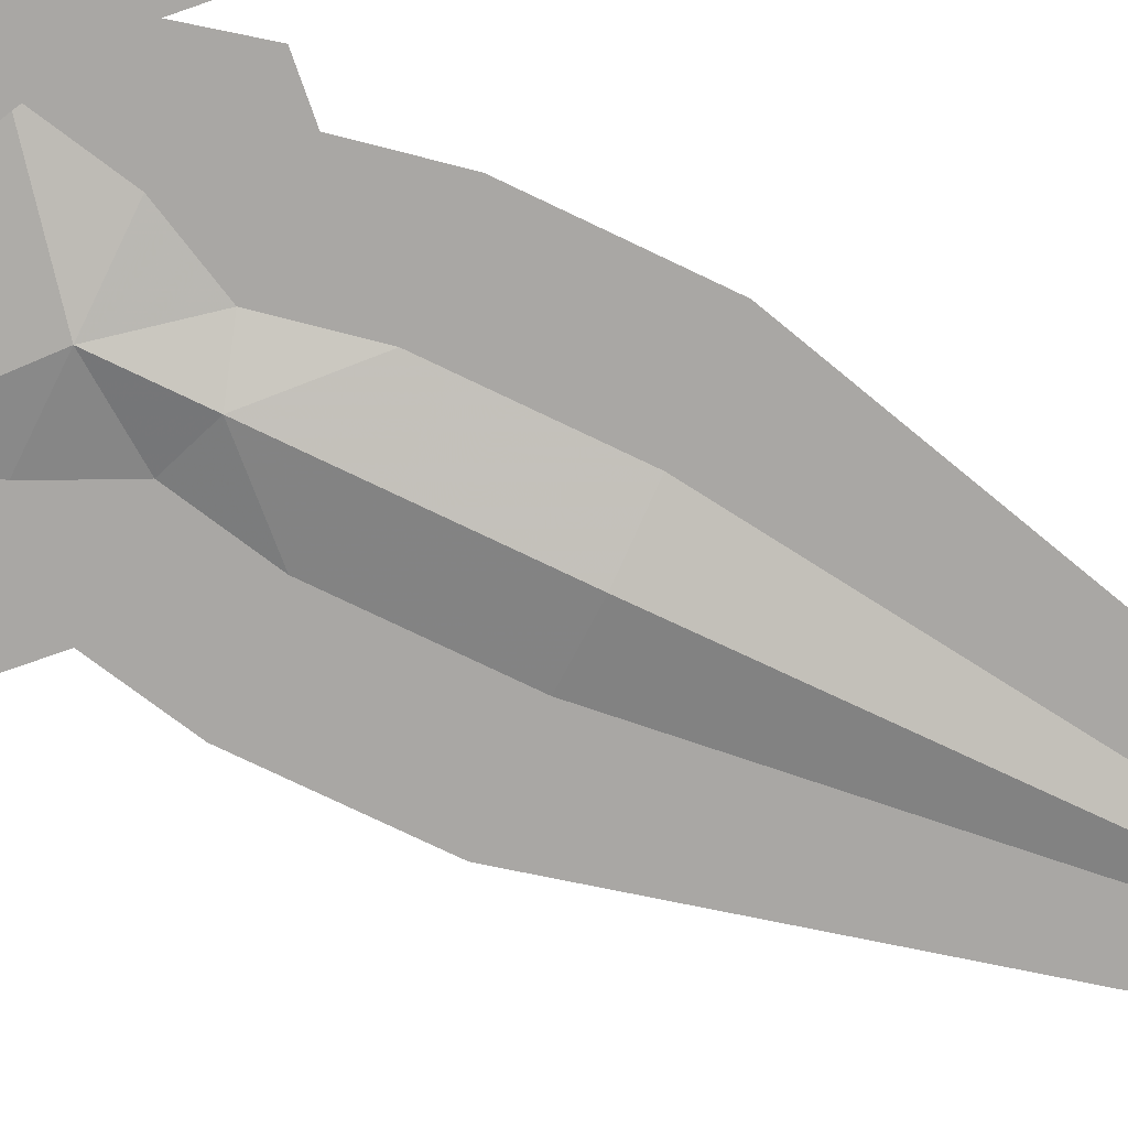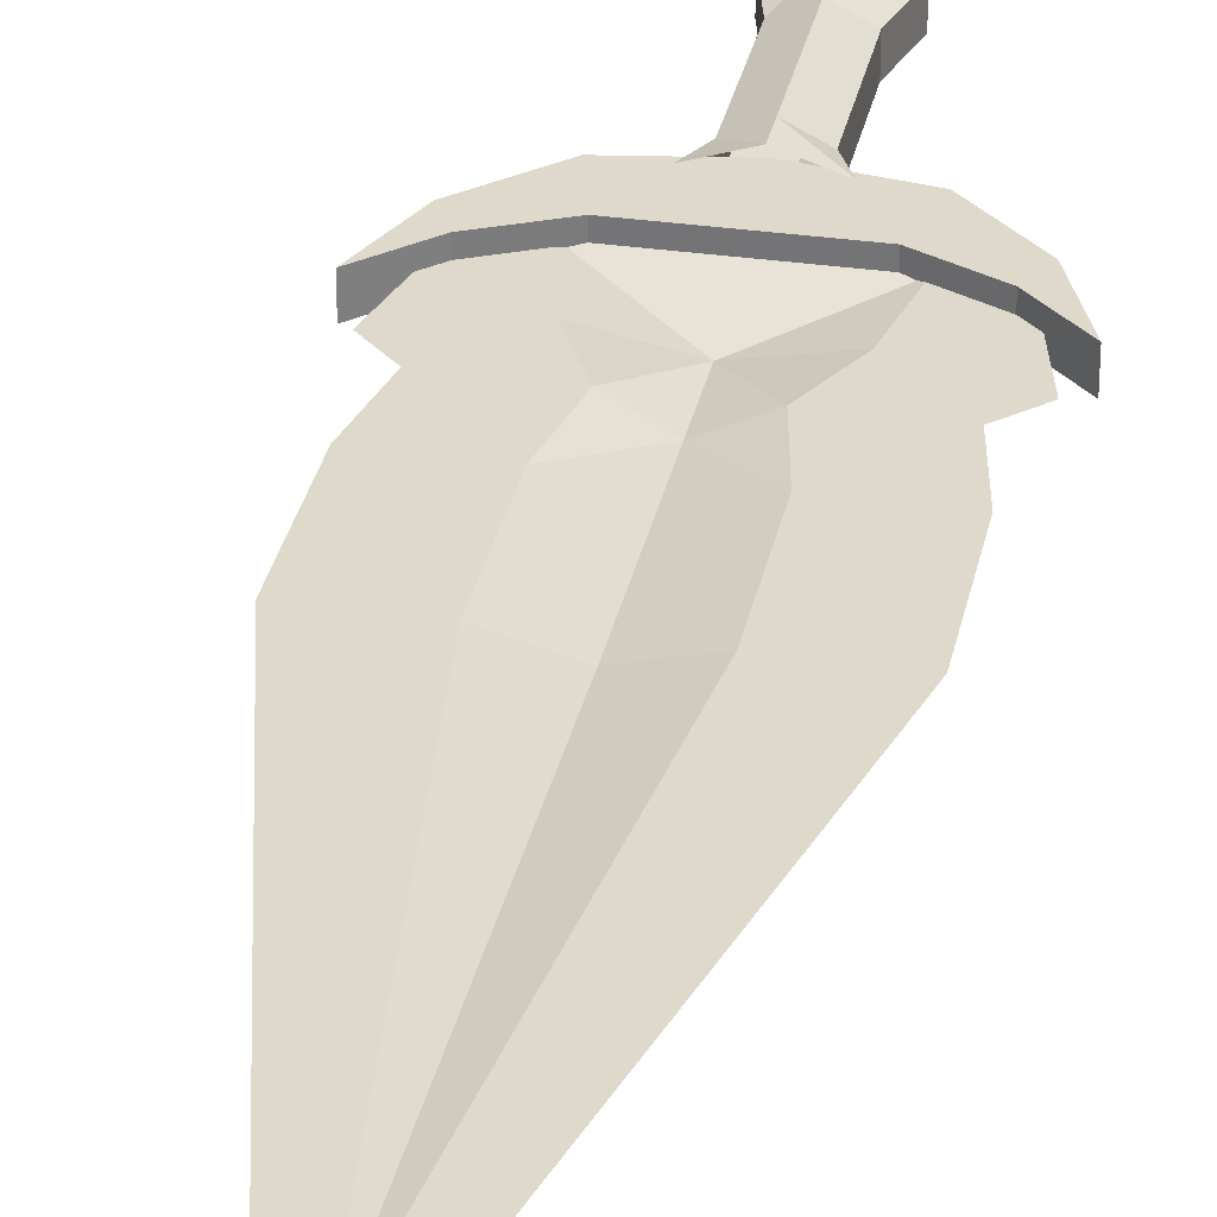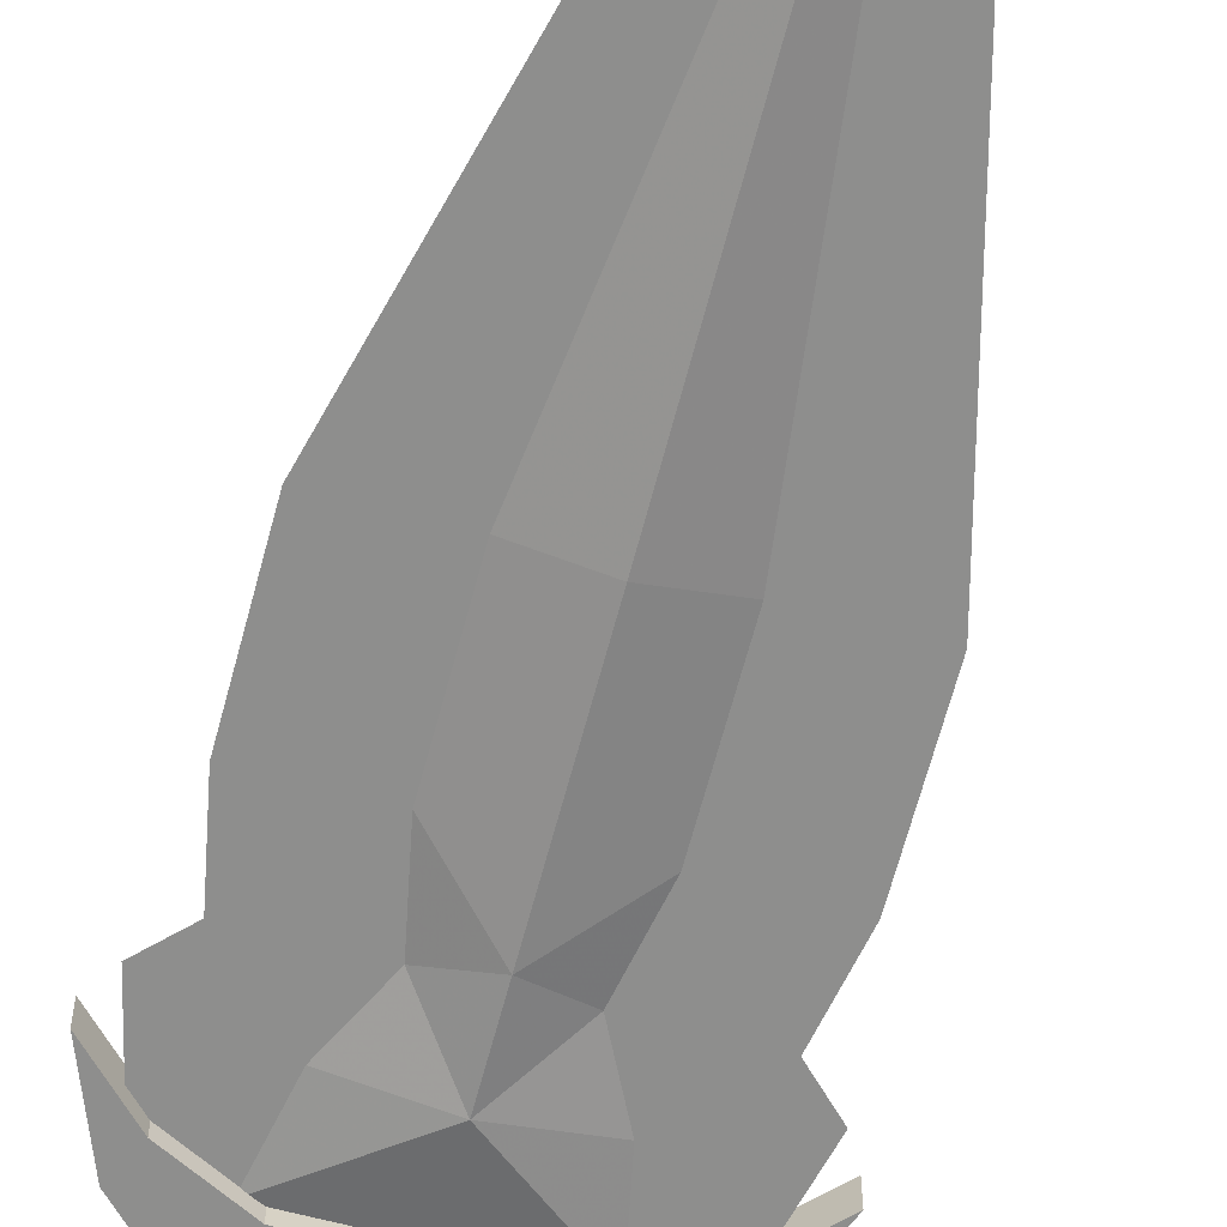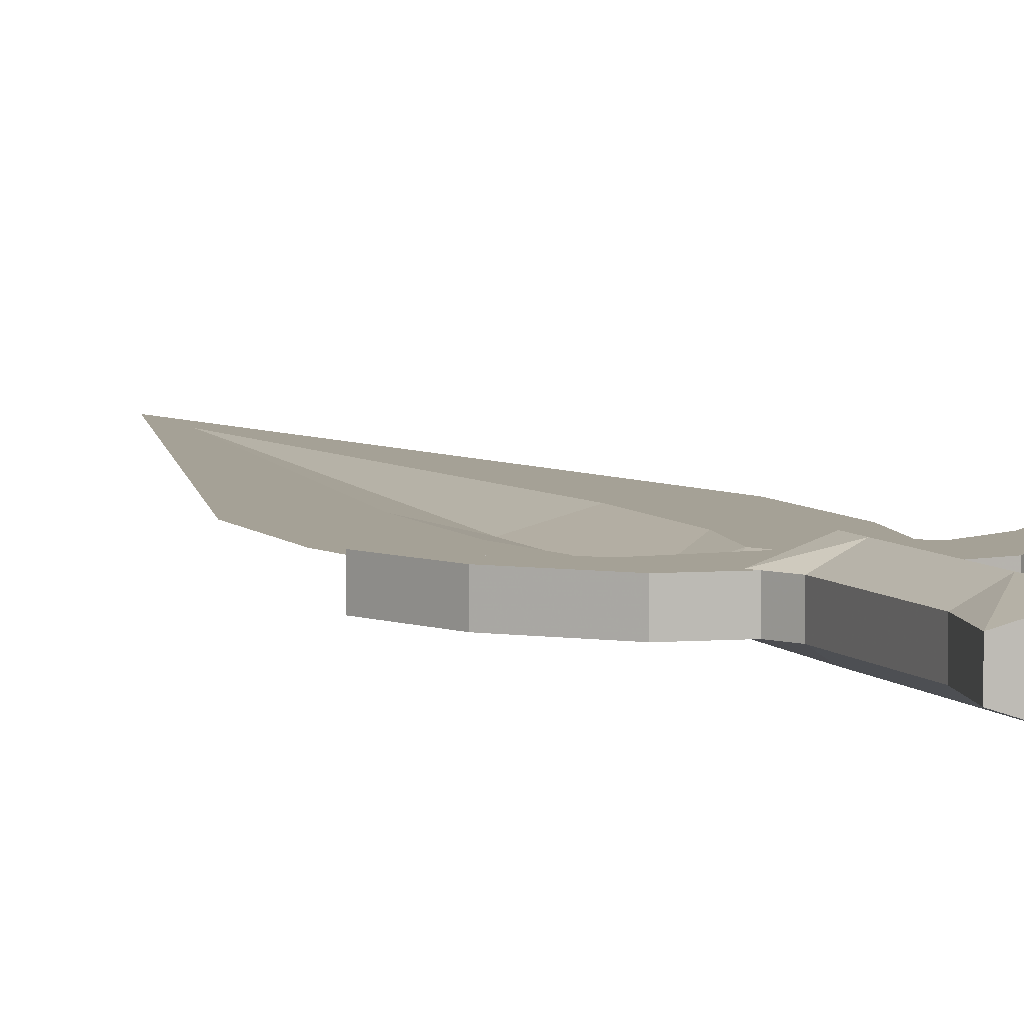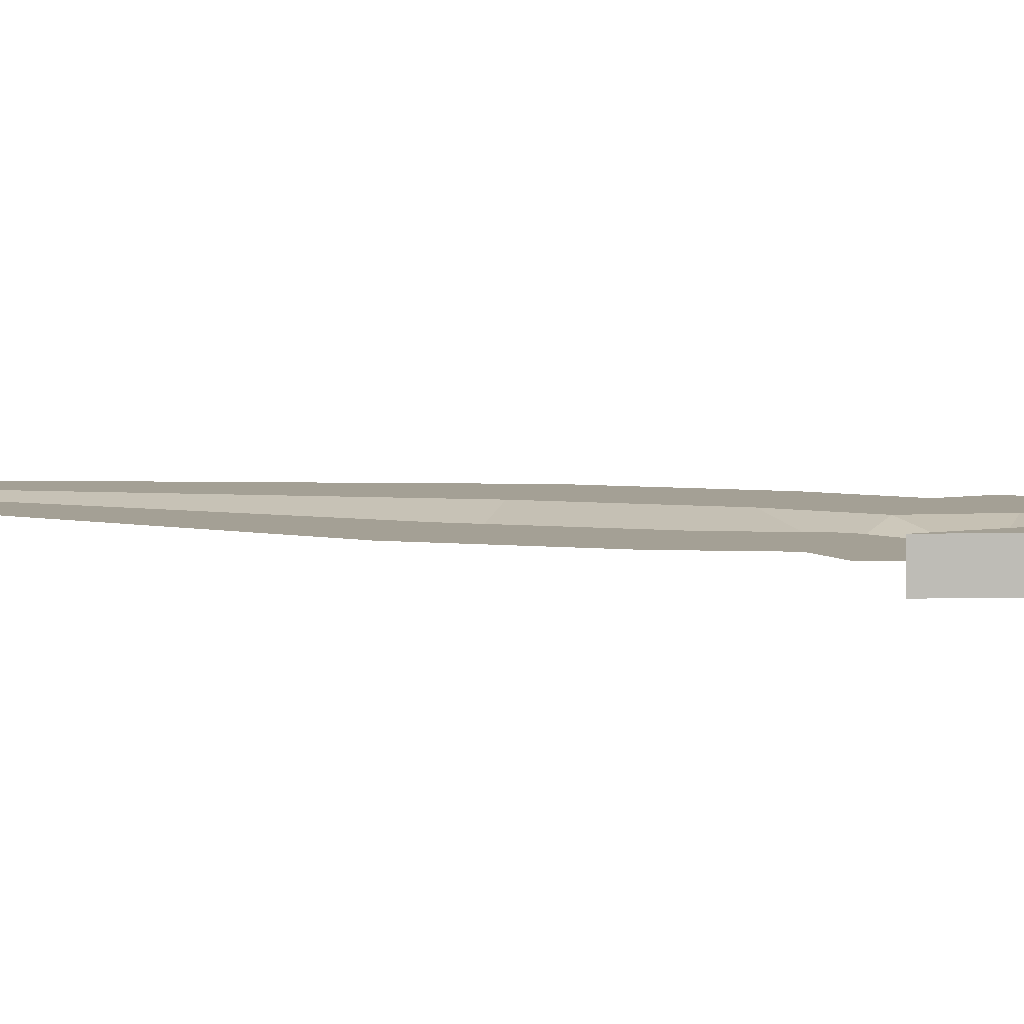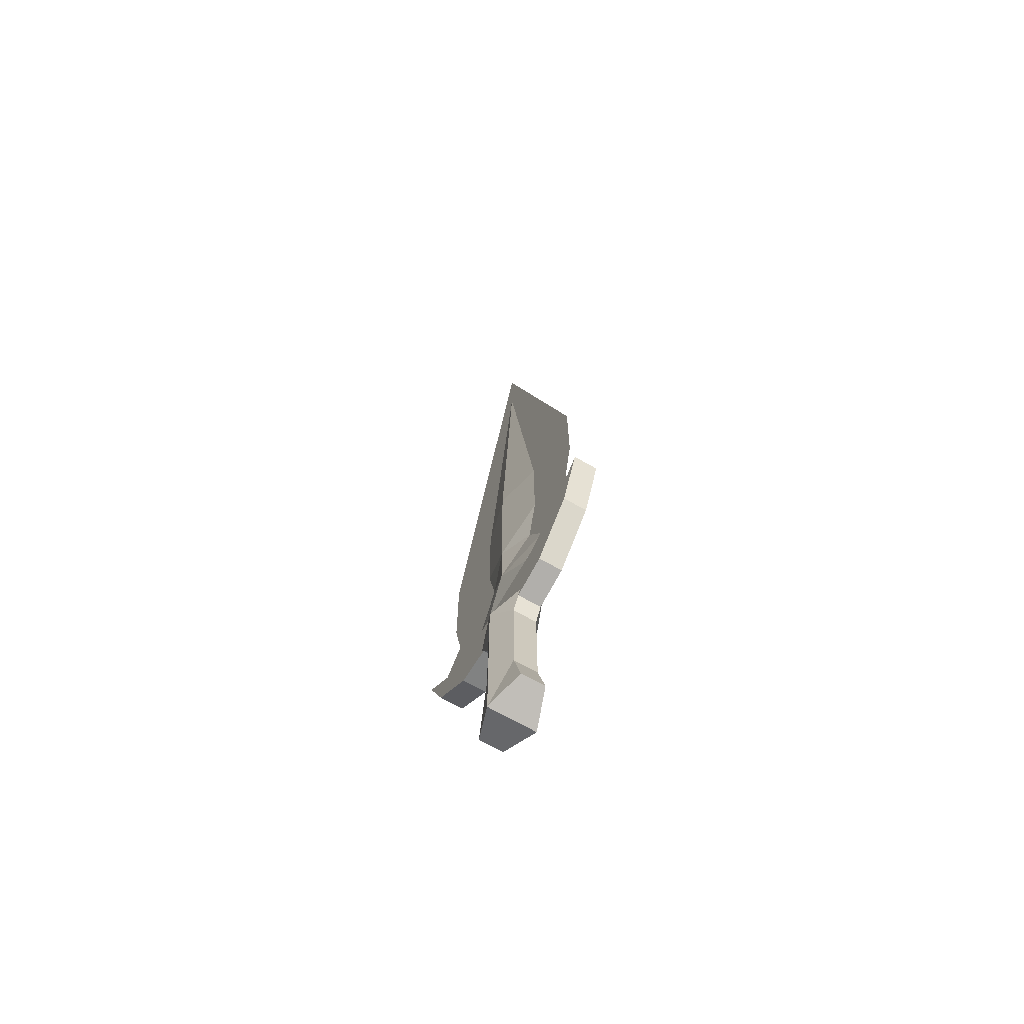
<metadata>
{"format":"obj","ext":"obj","renderer":"f3d","projection":"perspective","resolution":1024,"background":"white","views":[{"elev":-74.7,"azim":-115.7,"up":"+Y"},{"elev":31.8,"azim":11.4,"up":"+Y"},{"elev":-64.8,"azim":-14.8,"up":"+Y"},{"elev":6.1,"azim":158.1,"up":"+Y"},{"elev":5.8,"azim":107.7,"up":"+Y"},{"elev":-69.5,"azim":60.3,"up":"+Z"}]}
</metadata>
<code>
o item/glowing_dagger/base
v -5 -4 -38
v -5 -2 -38
v -2 -1 -39
v -2 -5 -39
v -2 -5 -34
v -4 -4 -34
v -4 -2 -34
v -2 -1 -34
v 1 -2 -38
v 1 -4 -38
v 0 -4 -34
v 0 -4 -25
v -2 -5 -25
v -4 -4 -25
v -4 -2 -25
v -2 -1 -25
v 0 -2 -25
v 0 -2 -34
v 1 -2 -23
v 1 -4 -23
v -2 -5 -23
v -5 -4 -23
v -5 -2 -23
v -2 -1 -23
v -2 -4 -14
v -2 -3 -19
v 4 -3 -19
v 3 -3 -14
v 1 -3 -10
v -2 -4 -9
v -5 -3 -10
v -7 -3 -14
v -8 -3 -19
v 2 -3 -5
v 2 -3 4
v -2 -4 4
v -6 -3 4
v -6 -3 -5
v -8 -3 -5
v -7 -3 -10
v -9 -3 -14
v -10 -3 -18
v -11 -3 -17
v -11 -3 -13
v -12 -3 -16
v -13 -3 -12
v -9 -3 -10
v -11 -3 -10
v -10 -3 -5
v -12 -3 -5
v -10 -3 4
v -12 -3 4
v -2 -3 41
v -2 -3 44
v 6 -3 4
v 8 -3 4
v 6 -3 -5
v 8 -3 -5
v 5 -3 -10
v 7 -3 -10
v 7 -3 -13
v 9 -3 -12
v 7 -3 -17
v 8 -3 -16
v -2 -3 37
v 4 -3 4
v -2 -3 39
v -8 -3 4
v 3 -3 -10
v 4 -3 -5
v 3 -2 -19
v 4 -2 -23
v -2 -2 -24
v -2 -2 -19
v -2 -4 -19
v 3 -4 -19
v 7 -2 -17
v 8 -2 -19
v 4 -4 -23
v -2 -4 -24
v -8 -4 -23
v -8 -2 -23
v -7 -2 -19
v -7 -4 -19
v 7 -4 -17
v 10 -2 -14
v 8 -4 -19
v 10 -4 -14
v -12 -2 -19
v -11 -2 -17
v -11 -4 -17
v -12 -4 -19
v -14 -2 -14
v -14 -4 -14
v 6 -3 -18
v 5 -3 -14
f 1 2 3
f 1 3 4
f 1 4 5
f 1 5 6
f 1 6 2
f 2 6 7
f 2 7 3
f 3 7 8
f 3 8 9
f 3 9 4
f 4 9 10
f 4 10 11
f 4 11 5
f 5 11 12
f 5 12 13
f 5 13 6
f 6 13 14
f 6 14 7
f 7 14 15
f 7 15 16
f 7 16 8
f 8 16 17
f 8 17 18
f 8 18 9
f 9 18 10
f 10 18 11
f 11 18 17
f 11 17 12
f 12 17 19
f 12 19 20
f 12 20 21
f 12 21 13
f 13 21 22
f 13 22 14
f 14 22 15
f 15 22 23
f 15 23 24
f 15 24 16
f 16 24 19
f 16 19 17
f 25 26 27
f 25 27 28
f 25 28 29
f 25 29 30
f 25 30 31
f 25 31 32
f 25 32 33
f 25 33 26
f 30 34 35
f 30 35 36
f 30 36 37
f 30 37 38
f 30 38 31
f 31 38 39
f 31 39 40
f 31 40 32
f 32 40 41
f 32 41 33
f 33 41 42
f 42 41 43
f 43 41 44
f 43 44 45
f 45 44 46
f 46 44 47
f 46 47 48
f 48 47 49
f 48 49 50
f 50 49 51
f 50 51 52
f 52 51 53
f 52 53 54
f 54 53 55
f 54 55 56
f 56 55 57
f 56 57 58
f 58 57 59
f 58 59 60
f 60 59 61
f 60 61 62
f 62 61 63
f 62 63 64
f 65 36 35
f 65 35 66
f 65 66 67
f 65 67 37
f 65 37 36
f 36 37 37
f 37 37 68
f 37 68 38
f 38 68 39
f 39 68 49
f 39 49 47
f 39 47 40
f 40 47 44
f 40 44 41
f 30 29 34
f 34 29 69
f 34 69 70
f 34 70 35
f 35 70 66
f 35 66 35
f 35 35 36
f 71 72 73
f 71 73 74
f 71 74 75
f 71 75 76
f 71 76 77
f 71 77 78
f 71 78 72
f 72 78 79
f 72 79 80
f 72 80 73
f 73 80 81
f 73 81 82
f 73 82 74
f 74 82 83
f 74 83 84
f 74 84 75
f 75 84 80
f 75 80 79
f 75 79 76
f 76 79 85
f 76 85 77
f 77 85 86
f 77 86 78
f 78 86 87
f 78 87 79
f 79 87 85
f 85 87 88
f 85 88 86
f 86 88 87
f 82 89 90
f 82 90 83
f 83 90 91
f 83 91 84
f 84 91 92
f 84 92 81
f 84 81 80
f 90 89 93
f 90 93 94
f 90 94 91
f 91 94 92
f 92 94 89
f 92 89 82
f 92 82 81
f 94 93 89
f 95 63 61
f 95 61 96
f 95 96 28
f 95 28 27
f 96 61 59
f 96 59 69
f 96 69 29
f 96 29 28
f 69 59 57
f 69 57 70
f 70 57 55
f 70 55 66
f 66 55 55
f 66 55 66
f 66 66 35
f 66 55 53
f 66 53 67
f 67 53 51
f 67 51 68
f 67 68 37
f 37 68 68
f 68 68 51
f 68 51 49
f 51 68 51

</code>
